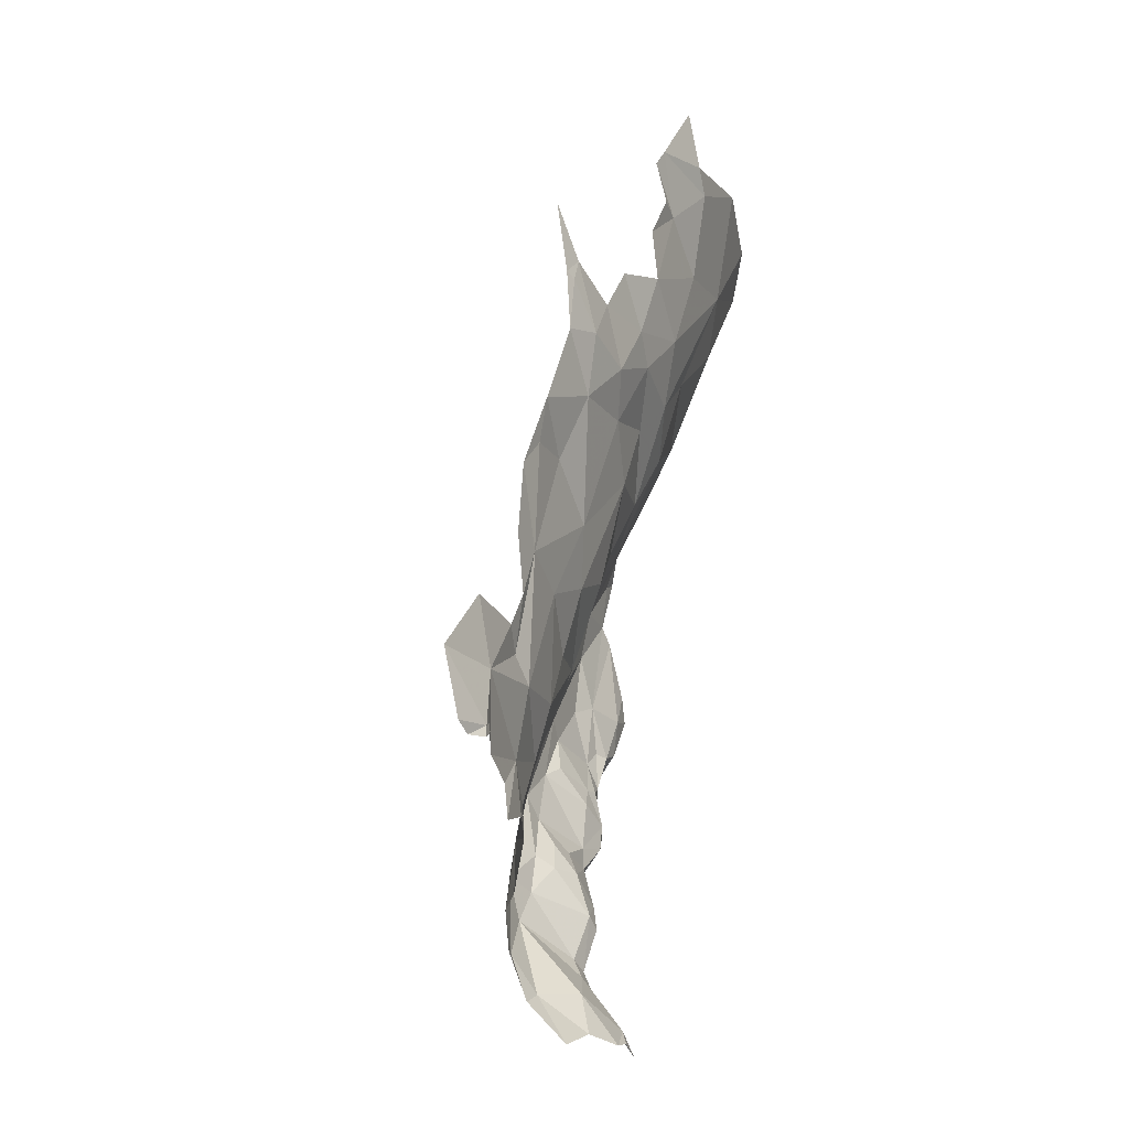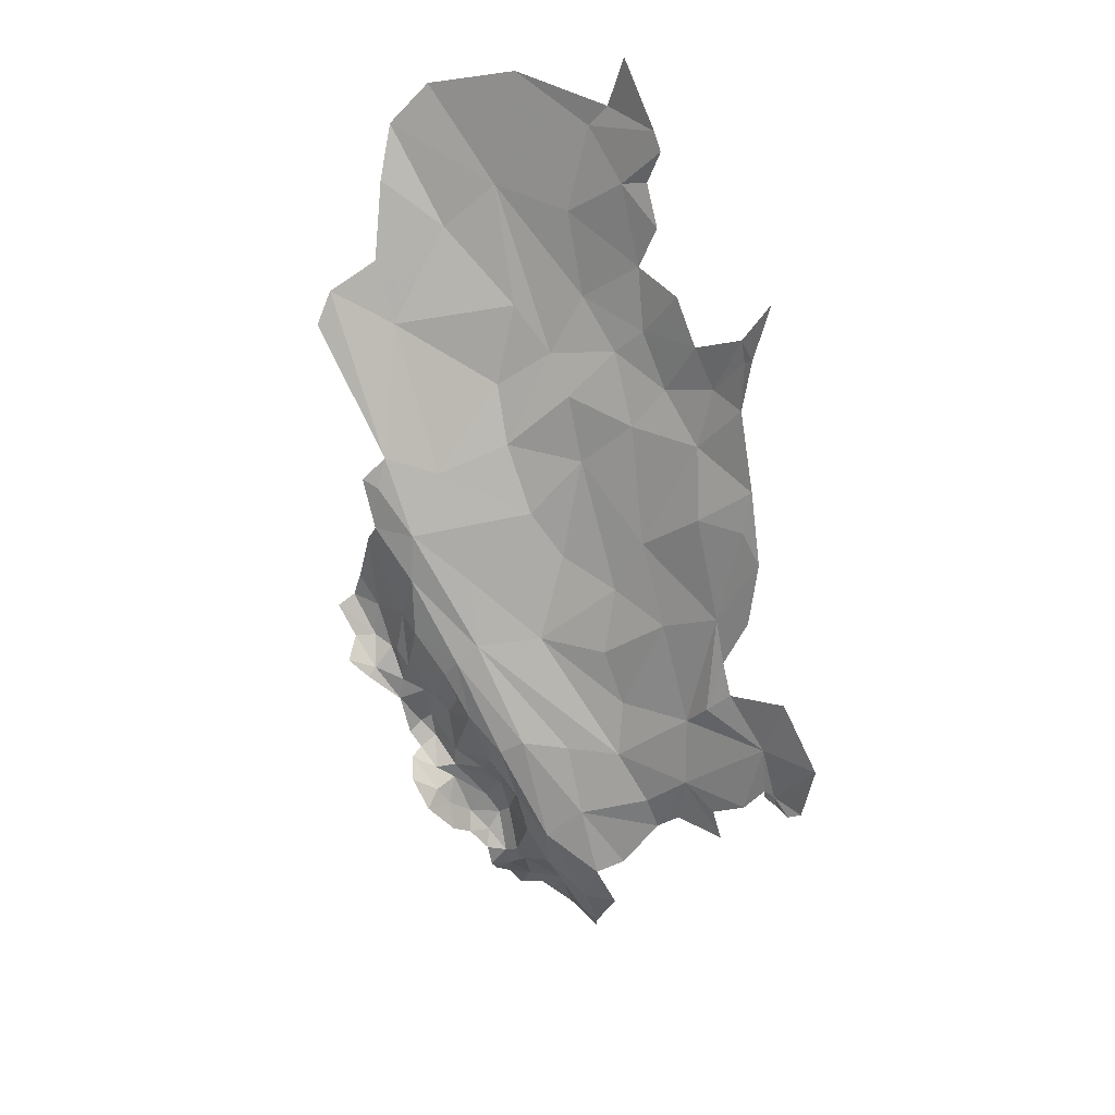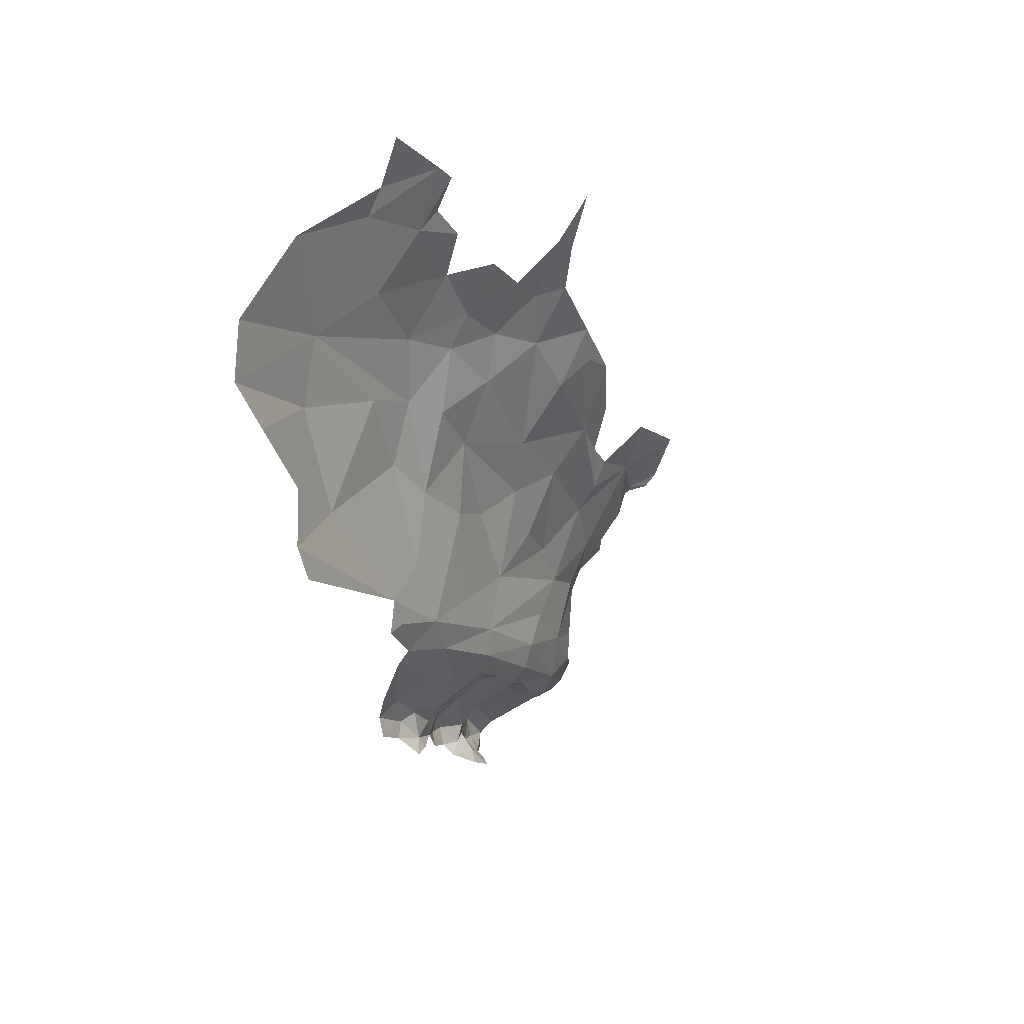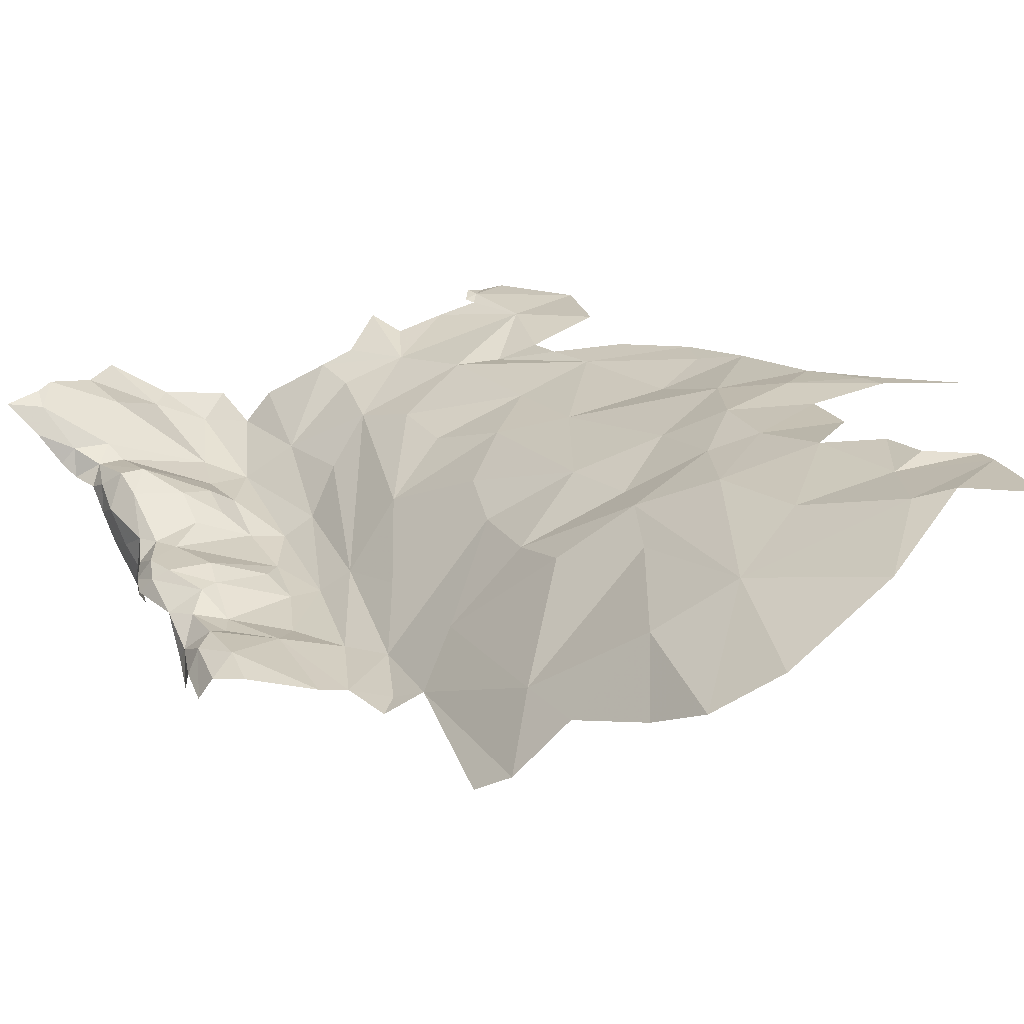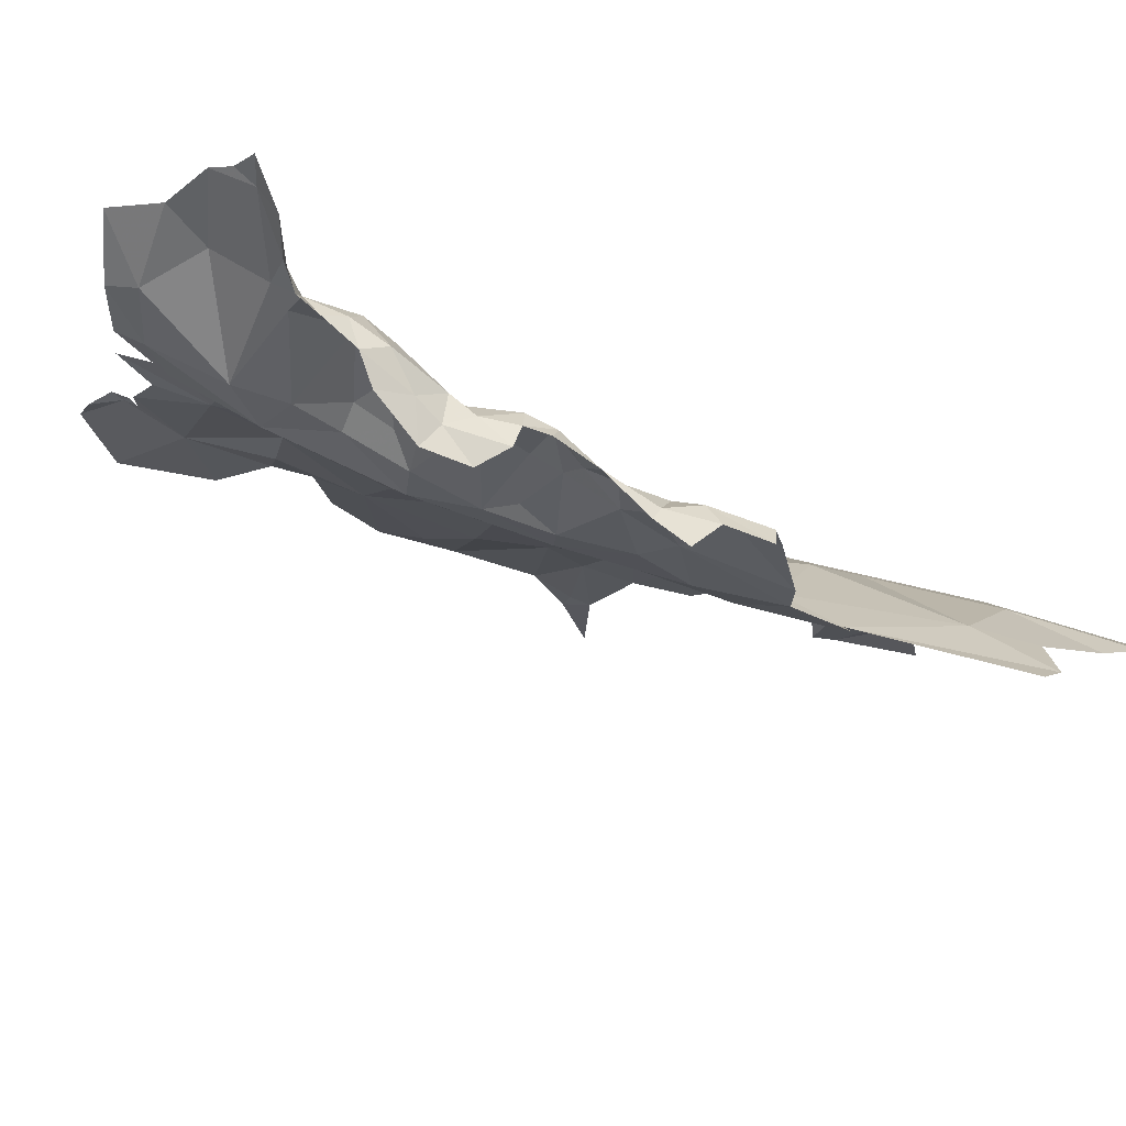
<metadata>
{"format":"obj","ext":"obj","renderer":"f3d","projection":"perspective","resolution":1024,"background":"white","views":[{"elev":-17.0,"azim":-51.7,"up":"+Y"},{"elev":30.6,"azim":-131.0,"up":"+Y"},{"elev":53.9,"azim":148.9,"up":"+Y"},{"elev":18.7,"azim":128.1,"up":"+Z"},{"elev":-29.4,"azim":31.7,"up":"+Z"}]}
</metadata>
<code>
v 3.678 1.966 -0.07851
v 3.722 1.902 -0.0741
v 3.658 1.933 -0.0529
v 3.28 2.122 -0.1101
v 3.692 2.033 -0.1909
v 3.322 2.573 -0.06817
v 3.173 2.713 0.03421
v 3.684 2.066 -0.2166
v 3.67 2.05 -0.1583
v 3.517 1.947 -0.0579
v 3.343 2.714 -0.0357
v 3.269 2.961 0.03323
v 3.24 2.453 -0.0375
v 3.364 2.402 -0.1601
v 3.612 2.095 -0.1531
v 3.093 3.383 0.1511
v 3.035 3.21 0.1281
v 3.095 3.276 0.1271
v 3.566 3.071 -0.053
v 2.83 2.562 0.1164
v 3.775 2.348 -0.2711
v 2.787 2.723 0.1103
v 3.801 2.383 -0.3962
v 3.272 3.445 0.1355
v 3.851 2.416 -0.3575
v 3.809 2.379 -0.3077
v 2.958 2.703 0.09954
v 2.926 2.565 0.1166
v 3.772 2.336 -0.3341
v 3.272 2.254 -0.0884
v 3.313 2.225 -0.1489
v 3.219 2.369 -0.0155
v 3.215 3.275 0.09033
v 3.426 2.326 -0.2304
v 3.095 2.912 0.0799
v 3.13 3.024 0.0851
v 3.042 3.044 0.1071
v 3.344 2.126 -0.1565
v 3.368 3.156 0.04631
v 3.723 2.282 -0.2003
v 3.615 2.141 -0.1794
v 2.869 2.536 0.1098
v 3.745 2.233 -0.2389
v 3.662 2.251 -0.1669
v 2.949 2.555 0.107
v 2.949 2.577 0.1033
v 3.699 2.222 -0.1729
v 3.421 1.916 -0.0501
v 3.35 2.013 -0.1124
v 3.151 2.536 0.01503
v 3.403 2.033 -0.1237
v 3.72 2.183 -0.2628
v 3.751 2.305 -0.3833
v 3.404 2.848 -0.0479
v 3.419 3.015 -0.000169
v 3.555 2.856 -0.1384
v 3.724 2.218 -0.3175
v 3.074 2.468 0.0459
v 3.062 2.38 0.0658
v 3.756 2.285 -0.3034
v 3.614 1.925 -0.0437
v 3.529 2.043 -0.08876
v 3.111 2.777 0.04312
v 3.059 2.833 0.0737
v 3.71 1.982 -0.1306
v 3.708 2.171 -0.2056
v 2.991 2.516 0.0742
v 3.69 2.125 -0.2246
v 3.659 2.115 -0.184
v 3.444 2.22 -0.2137
v 3.654 2.358 -0.2002
v 3.581 2.366 -0.2133
v 3.862 2.517 -0.2783
v 4.058 2.909 -0.3562
v 4.093 2.818 -0.408
v 3.913 2.632 -0.3321
v 2.905 2.865 0.1085
v 3.822 2.61 -0.2958
v 3.172 2.41 0.0147
v 2.92 2.538 0.1207
v 3.556 2.554 -0.2822
v 4.153 3.755 -0.1883
v 4.197 3.948 -0.1281
v 3.459 3.447 0.08539
v 3.633 3.486 0.02564
v 3.554 3.615 0.111
v 3.979 3.286 -0.3124
v 3.771 2.392 -0.2693
v 3.864 3.256 -0.2256
v 3.862 2.426 -0.3176
v 3.895 2.463 -0.3285
v 4.226 4.08 -0.0701
v 3.509 2.298 -0.23
v 3.399 3.554 0.1417
v 3.509 2.591 -0.2427
v 3.178 3.756 0.1795
v 3.09 3.88 0.1828
v 3.137 3.717 0.1758
v 3.898 2.851 -0.3365
v 4.162 4.186 0.0076
v 3.959 3.959 0.05659
v 3.949 4.245 0.1206
v 3.733 4.148 0.1755
v 3.657 2.625 -0.305
v 3.723 3.572 0.04169
v 3.826 3.475 -0.05226
v 3.862 2.608 -0.3003
v 3.753 3.336 -0.0818
v 3.919 2.57 -0.3414
v 3.886 2.493 -0.2976
v 3.574 3.324 0.01778
v 3.159 3.577 0.1688
v 3.599 4.036 0.1664
v 3.519 4.185 0.1973
v 3.49 4.142 0.1926
v 3.684 4.207 0.194
v 3.632 4.341 0.1989
v 3.164 3.704 0.1777
v 3.614 2.432 -0.2401
v 4.006 3.051 -0.3587
v 3.259 3.597 0.1707
v 3.484 3.95 0.1811
v 3.529 3.839 0.1636
v 3.652 3.175 -0.08822
v 3.849 2.978 -0.3372
v 3.678 3.726 0.1105
v 3.877 2.694 -0.339
v 3.921 2.73 -0.3422
v 4.08 2.844 -0.364
v 4.009 2.83 -0.3354
v 4.216 3.678 -0.2925
v 3.864 3.101 -0.3184
v 3.726 2.996 -0.2374
v 3.966 2.645 -0.4084
v 3.425 2.578 -0.1561
v 3.485 3.684 0.1419
v 3.666 2.833 -0.2663
v 4.04 2.74 -0.3941
v 4.006 2.696 -0.4454
v 4.05 3.842 -0.04002
v 3.75 3.931 0.1228
v 4.076 3.603 -0.1925
v 3.975 3.209 -0.3432
v 3.973 3.095 -0.3585
v 3.538 2.395 -0.2402
v 3.68 2.42 -0.2465
v 3.836 3.675 0.0153
v 3.6 2.499 -0.2802
v 3.318 3.694 0.1606
v 3.788 2.564 -0.2733
v 3.389 3.804 0.1625
v 4.217 3.595 -0.3381
v 3.534 4.051 0.191
v 4.019 3.224 -0.3593
v 3.956 2.721 -0.3343
v 3.972 2.663 -0.3811
v 4.009 2.739 -0.3491
v 3.713 2.651 -0.2999
v 3.849 2.454 -0.2753
v 3.768 2.446 -0.27
v 3.734 2.732 -0.3246
v 3.832 2.826 -0.3455
v 3.698 2.78 -0.3105
f 111 39 55
f 5 8 9
f 7 63 27
f 7 11 12
f 13 14 6
f 16 17 18
f 111 55 19
f 20 28 22
f 62 51 10
f 24 16 33
f 43 21 40
f 43 40 47
f 14 30 31
f 14 32 30
f 66 47 69
f 43 47 66
f 35 36 37
f 36 39 33
f 28 20 42
f 43 66 52
f 36 7 12
f 44 47 40
f 45 46 28
f 44 40 71
f 93 44 72
f 13 6 50
f 39 12 55
f 39 36 12
f 93 72 145
f 11 7 6
f 54 55 12
f 54 56 55
f 15 1 9
f 15 9 69
f 58 59 50
f 56 19 55
f 56 11 6
f 88 159 160
f 88 146 71
f 88 71 40
f 50 67 58
f 88 40 21
f 31 4 38
f 17 37 36
f 15 69 41
f 135 6 14
f 62 10 61
f 3 2 1
f 90 159 26
f 159 88 26
f 90 26 25
f 36 18 17
f 72 119 145
f 7 50 6
f 60 53 29
f 35 64 63
f 60 29 21
f 47 44 69
f 2 65 1
f 3 1 61
f 36 33 18
f 49 51 38
f 49 38 4
f 15 41 70
f 63 7 36
f 8 69 9
f 11 54 12
f 11 56 54
f 5 9 65
f 8 68 69
f 1 62 61
f 66 68 52
f 10 51 48
f 15 70 62
f 25 29 23
f 27 63 64
f 88 21 26
f 34 38 70
f 34 70 93
f 38 34 31
f 29 53 23
f 27 77 22
f 27 64 77
f 29 25 26
f 63 36 35
f 43 52 60
f 29 26 21
f 34 14 31
f 70 38 51
f 146 119 71
f 44 71 72
f 44 93 41
f 33 16 18
f 69 44 41
f 15 62 1
f 43 60 21
f 27 22 28
f 49 48 51
f 70 51 62
f 60 52 57
f 7 27 50
f 60 57 53
f 9 1 65
f 69 68 66
f 41 93 70
f 119 72 71
f 159 110 73
f 13 32 14
f 50 59 79
f 13 50 32
f 104 163 81
f 32 50 79
f 128 155 99
f 110 159 90
f 78 158 150
f 78 150 73
f 74 120 130
f 132 133 137
f 46 27 28
f 132 137 125
f 24 33 39
f 138 75 157
f 67 27 46
f 67 50 27
f 138 157 156
f 74 130 129
f 127 78 107
f 127 107 76
f 80 28 42
f 80 45 28
f 140 82 83
f 84 85 86
f 87 142 89
f 101 140 92
f 157 130 155
f 96 97 98
f 84 39 111
f 92 100 101
f 101 102 103
f 88 160 146
f 127 128 99
f 105 108 106
f 85 111 108
f 85 84 111
f 24 112 16
f 113 114 115
f 116 117 114
f 127 99 162
f 118 121 96
f 144 99 120
f 75 129 157
f 113 122 123
f 104 81 148
f 124 111 19
f 126 101 141
f 136 126 123
f 135 14 95
f 92 140 83
f 131 142 87
f 148 81 145
f 110 107 73
f 94 86 136
f 94 84 86
f 24 39 84
f 148 119 146
f 109 156 76
f 109 76 107
f 161 104 158
f 142 82 140
f 142 131 82
f 161 158 78
f 132 144 143
f 56 124 19
f 103 113 141
f 103 114 113
f 141 101 103
f 137 163 125
f 102 101 100
f 132 125 144
f 160 150 104
f 89 124 132
f 108 111 124
f 112 118 98
f 81 163 95
f 127 161 78
f 107 78 73
f 86 126 136
f 86 85 105
f 141 123 126
f 141 113 123
f 137 135 95
f 147 142 140
f 137 95 163
f 106 147 105
f 162 99 125
f 109 134 156
f 76 156 155
f 133 124 56
f 133 132 124
f 149 136 151
f 56 6 137
f 142 106 89
f 158 104 150
f 91 109 110
f 91 110 90
f 151 136 123
f 145 34 93
f 137 133 56
f 155 130 99
f 131 87 152
f 89 108 124
f 89 106 108
f 128 76 155
f 125 99 144
f 24 94 121
f 24 84 94
f 103 116 114
f 103 102 116
f 126 105 101
f 126 86 105
f 101 147 140
f 101 105 147
f 161 163 104
f 110 109 107
f 148 145 119
f 85 108 105
f 104 148 160
f 99 130 120
f 162 125 163
f 142 147 106
f 128 127 76
f 157 129 130
f 139 156 134
f 137 6 135
f 95 14 34
f 139 138 156
f 159 73 160
f 145 81 34
f 148 146 160
f 34 81 95
f 162 161 127
f 161 162 163
f 132 87 89
f 132 143 87
f 113 153 122
f 113 115 153
f 160 73 150
f 155 156 157
f 154 87 143
f 96 98 118
f 121 149 96
f 121 94 149
f 94 136 149
f 154 143 144
f 112 121 118
f 112 24 121

</code>
